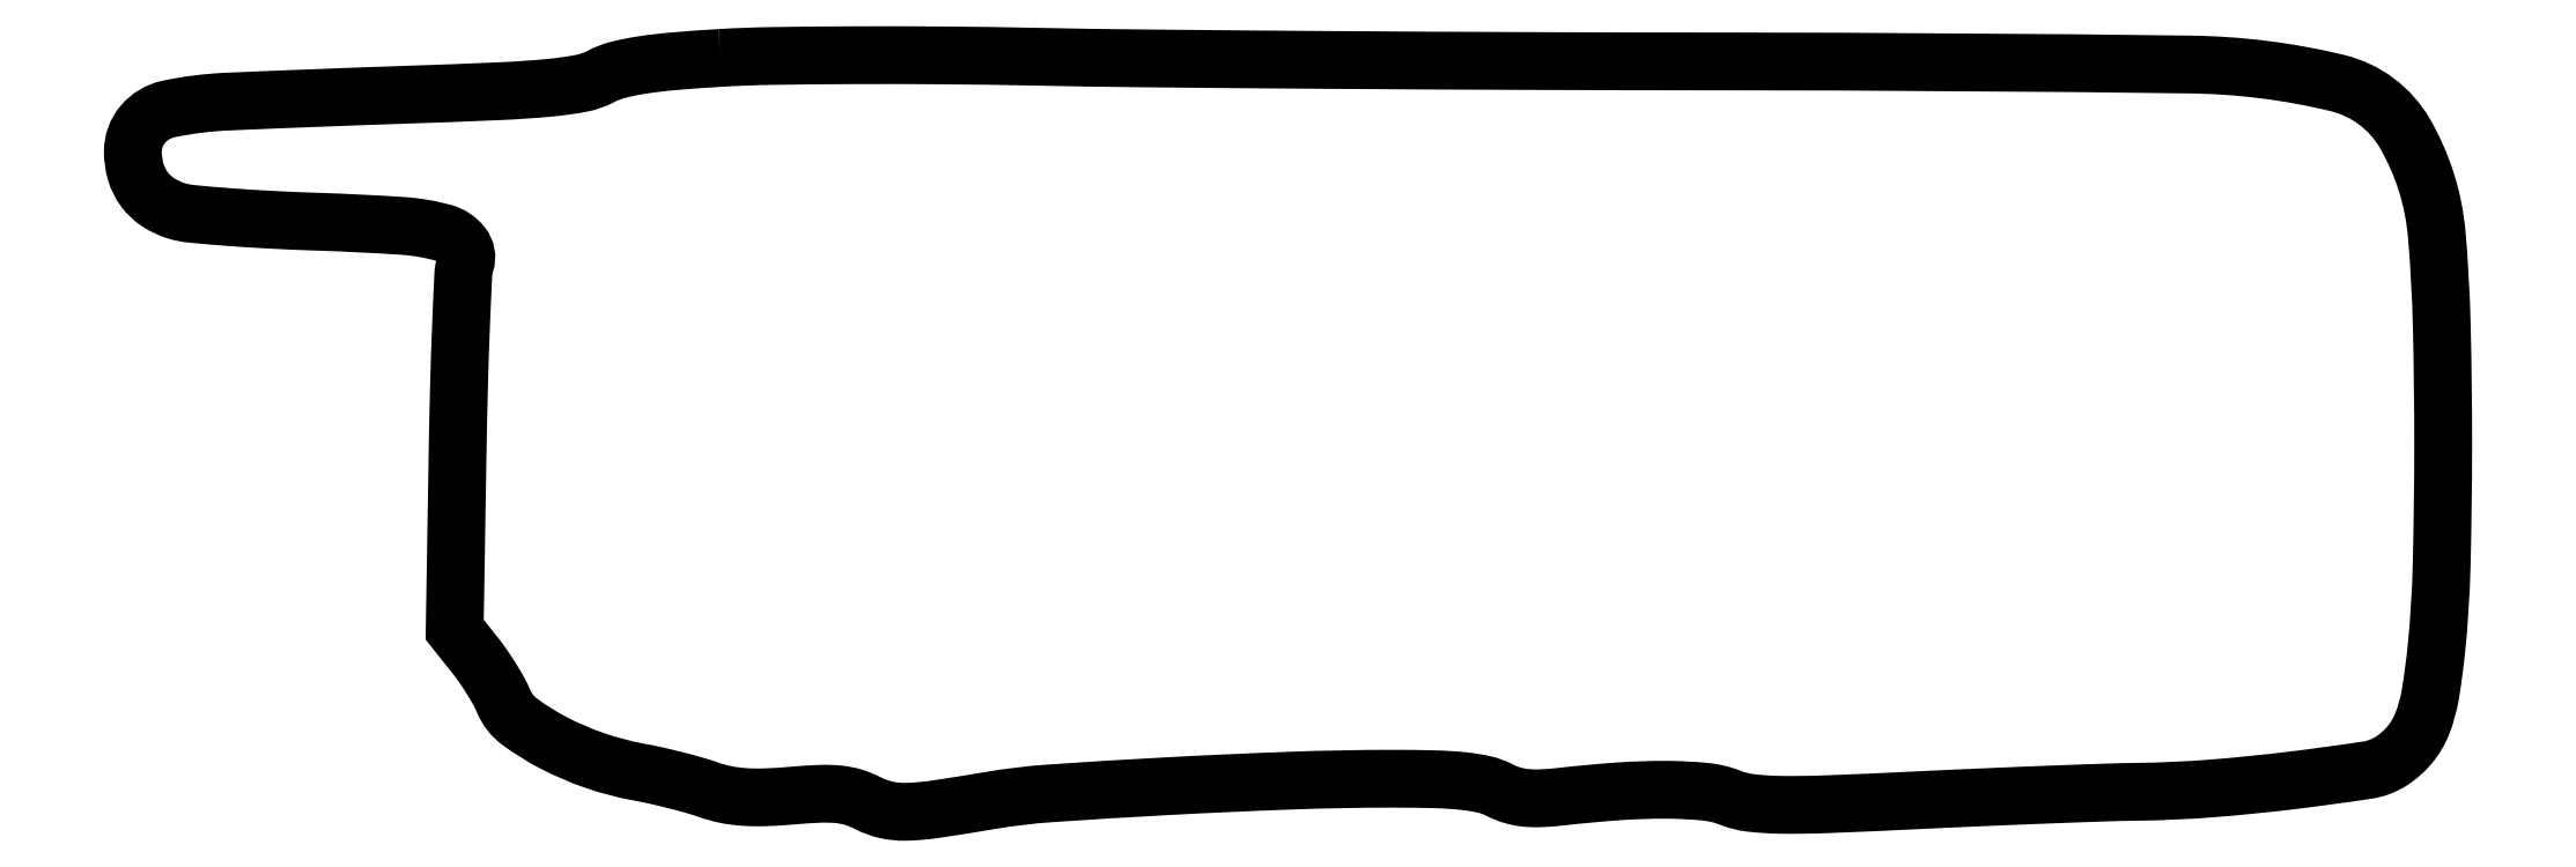
<metadata>
{"format":"dxf","ext":"dxf","renderer":"ezdxf+matplotlib","layout":"modelspace","background":"white","min_lineweight":24,"dpi":150}
</metadata>
<code>
0
SECTION
2
ENTITIES
0
POLYLINE
8
0
66
1
70
1
0
VERTEX
8
0
10
83.92
20
108
42
0.00621
0
VERTEX
8
0
10
77.27
20
107.6
42
0.01725
0
VERTEX
8
0
10
72.62
20
107
42
0.02424
0
VERTEX
8
0
10
69.26
20
106.3
42
0.05964
0
VERTEX
8
0
10
66.92
20
105.4
42
-0.0754
0
VERTEX
8
0
10
64.07
20
104.4
42
-0.02359
0
VERTEX
8
0
10
59.56
20
103.8
42
-0.01272
0
VERTEX
8
0
10
52.29
20
103.3
42
-0.002203
0
VERTEX
8
0
10
38.5
20
102.8
42
0.002525
0
VERTEX
8
0
10
13.45
20
101.8
42
0.04098
0
VERTEX
8
0
10
5.092
20
100.7
42
0.1664
0
VERTEX
8
0
10
1.433
20
98.55
42
0.1778
0
VERTEX
8
0
10
0
20
94.65
42
0.07073
0
VERTEX
8
0
10
0.4149
20
91.73
42
0.0884
0
VERTEX
8
0
10
1.625
20
89.28
42
0.08871
0
VERTEX
8
0
10
3.602
20
87.41
42
0.07179
0
VERTEX
8
0
10
6.253
20
86.17
42
0.04982
0
VERTEX
8
0
10
8.347
20
85.75
42
0.004841
0
VERTEX
8
0
10
13.5
20
85.31
42
0.006102
0
VERTEX
8
0
10
19.68
20
84.91
42
0.004791
0
VERTEX
8
0
10
26.38
20
84.62
42
-0.007906
0
VERTEX
8
0
10
38.49
20
84.03
42
-0.0526
0
VERTEX
8
0
10
44.44
20
83.01
42
-0.1599
0
VERTEX
8
0
10
47.03
20
81.26
42
-0.2476
0
VERTEX
8
0
10
47.5
20
78.67
42
0.0656
0
VERTEX
8
0
10
47.21
20
77.06
42
0.001706
0
VERTEX
8
0
10
46.89
20
69.76
42
0.003579
0
VERTEX
8
0
10
46.6
20
61.18
42
0.002435
0
VERTEX
8
0
10
46.39
20
51.4
42
0
0
VERTEX
8
0
10
45.98
20
26.3
42
0
0
VERTEX
8
0
10
48.85
20
22.68
42
-0.01646
0
VERTEX
8
0
10
50.05
20
21.08
42
-0.01242
0
VERTEX
8
0
10
51.25
20
19.24
42
-0.0126
0
VERTEX
8
0
10
52.3
20
17.45
42
-0.02823
0
VERTEX
8
0
10
52.99
20
16.04
42
0.1358
0
VERTEX
8
0
10
55.21
20
13.18
42
0.03908
0
VERTEX
8
0
10
60
20
10.18
42
0.03731
0
VERTEX
8
0
10
66
20
7.592
42
0.03797
0
VERTEX
8
0
10
72.29
20
5.943
42
-0.009979
0
VERTEX
8
0
10
74.81
20
5.429
42
-0.007144
0
VERTEX
8
0
10
77.61
20
4.758
42
-0.007217
0
VERTEX
8
0
10
80.26
20
4.043
42
-0.01535
0
VERTEX
8
0
10
82.29
20
3.397
42
0.03559
0
VERTEX
8
0
10
84.69
20
2.736
42
0.03179
0
VERTEX
8
0
10
87.26
20
2.391
42
0.02616
0
VERTEX
8
0
10
90.27
20
2.337
42
0.01308
0
VERTEX
8
0
10
94.08
20
2.569
42
-0.01085
0
VERTEX
8
0
10
98.12
20
2.832
42
-0.03482
0
VERTEX
8
0
10
100.8
20
2.762
42
-0.04918
0
VERTEX
8
0
10
102.9
20
2.347
42
-0.04625
0
VERTEX
8
0
10
105
20
1.524
42
0.0627
0
VERTEX
8
0
10
107.6
20
0.5523
42
0.06223
0
VERTEX
8
0
10
110.4
20
0.2634
42
0.03155
0
VERTEX
8
0
10
114.5
20
0.6143
42
0.004803
0
VERTEX
8
0
10
122.7
20
1.911
42
-0.0247
0
VERTEX
8
0
10
131
20
2.895
42
-0.00364
0
VERTEX
8
0
10
147.9
20
3.93
42
-0.004448
0
VERTEX
8
0
10
165.7
20
4.73
42
-0.008826
0
VERTEX
8
0
10
179.8
20
4.99
42
-0.006274
0
VERTEX
8
0
10
186
20
4.918
42
-0.01979
0
VERTEX
8
0
10
190.1
20
4.653
42
-0.02949
0
VERTEX
8
0
10
193.1
20
4.171
42
-0.06405
0
VERTEX
8
0
10
195.2
20
3.39
42
0.04519
0
VERTEX
8
0
10
197
20
2.662
42
0.04628
0
VERTEX
8
0
10
198.9
20
2.274
42
0.03809
0
VERTEX
8
0
10
201.1
20
2.196
42
0.01814
0
VERTEX
8
0
10
203.9
20
2.415
42
-0.01065
0
VERTEX
8
0
10
212.3
20
3.188
42
-0.01916
0
VERTEX
8
0
10
219.2
20
3.412
42
-0.02282
0
VERTEX
8
0
10
224.6
20
3.131
42
-0.06952
0
VERTEX
8
0
10
228.2
20
2.269
42
0.06508
0
VERTEX
8
0
10
231.2
20
1.533
42
0.02528
0
VERTEX
8
0
10
235.4
20
1.263
42
0.01325
0
VERTEX
8
0
10
242
20
1.348
42
0.00226
0
VERTEX
8
0
10
254.7
20
1.903
42
-0.001219
0
VERTEX
8
0
10
264.1
20
2.332
42
-0.001232
0
VERTEX
8
0
10
273.5
20
2.715
42
-0.001199
0
VERTEX
8
0
10
281.6
20
3.008
42
-0.005012
0
VERTEX
8
0
10
286.5
20
3.124
42
0.01593
0
VERTEX
8
0
10
296.8
20
3.595
42
0.0111
0
VERTEX
8
0
10
308.5
20
4.756
42
0.007014
0
VERTEX
8
0
10
319.2
20
6.226
42
0.108
0
VERTEX
8
0
10
322.7
20
7.554
42
0.07491
0
VERTEX
8
0
10
325.3
20
9.874
42
0.07869
0
VERTEX
8
0
10
327.1
20
12.82
42
0.05337
0
VERTEX
8
0
10
328.2
20
17.06
42
0.0162
0
VERTEX
8
0
10
329.1
20
23.68
42
0.01849
0
VERTEX
8
0
10
329.8
20
35.37
42
0.006194
0
VERTEX
8
0
10
330.1
20
52.49
42
0.00632
0
VERTEX
8
0
10
329.9
20
69.87
42
0.01514
0
VERTEX
8
0
10
329.2
20
82.73
42
0.1097
0
VERTEX
8
0
10
324.6
20
97.21
42
0.2054
0
VERTEX
8
0
10
315
20
104.4
42
0.05641
0
VERTEX
8
0
10
294
20
107.1
42
0.003059
0
VERTEX
8
0
10
227
20
107.5
42
-0.000821
0
VERTEX
8
0
10
199.2
20
107.6
42
-0.000764
0
VERTEX
8
0
10
170.8
20
107.7
42
-0.000761
0
VERTEX
8
0
10
145.5
20
108
42
-0.002585
0
VERTEX
8
0
10
129
20
108.2
42
0.003049
0
VERTEX
8
0
10
115.9
20
108.4
42
0.002965
0
VERTEX
8
0
10
102.8
20
108.4
42
0.002925
0
VERTEX
8
0
10
91.18
20
108.3
42
0.01101
0
SEQEND
0
ENDSEC
0
EOF

</code>
